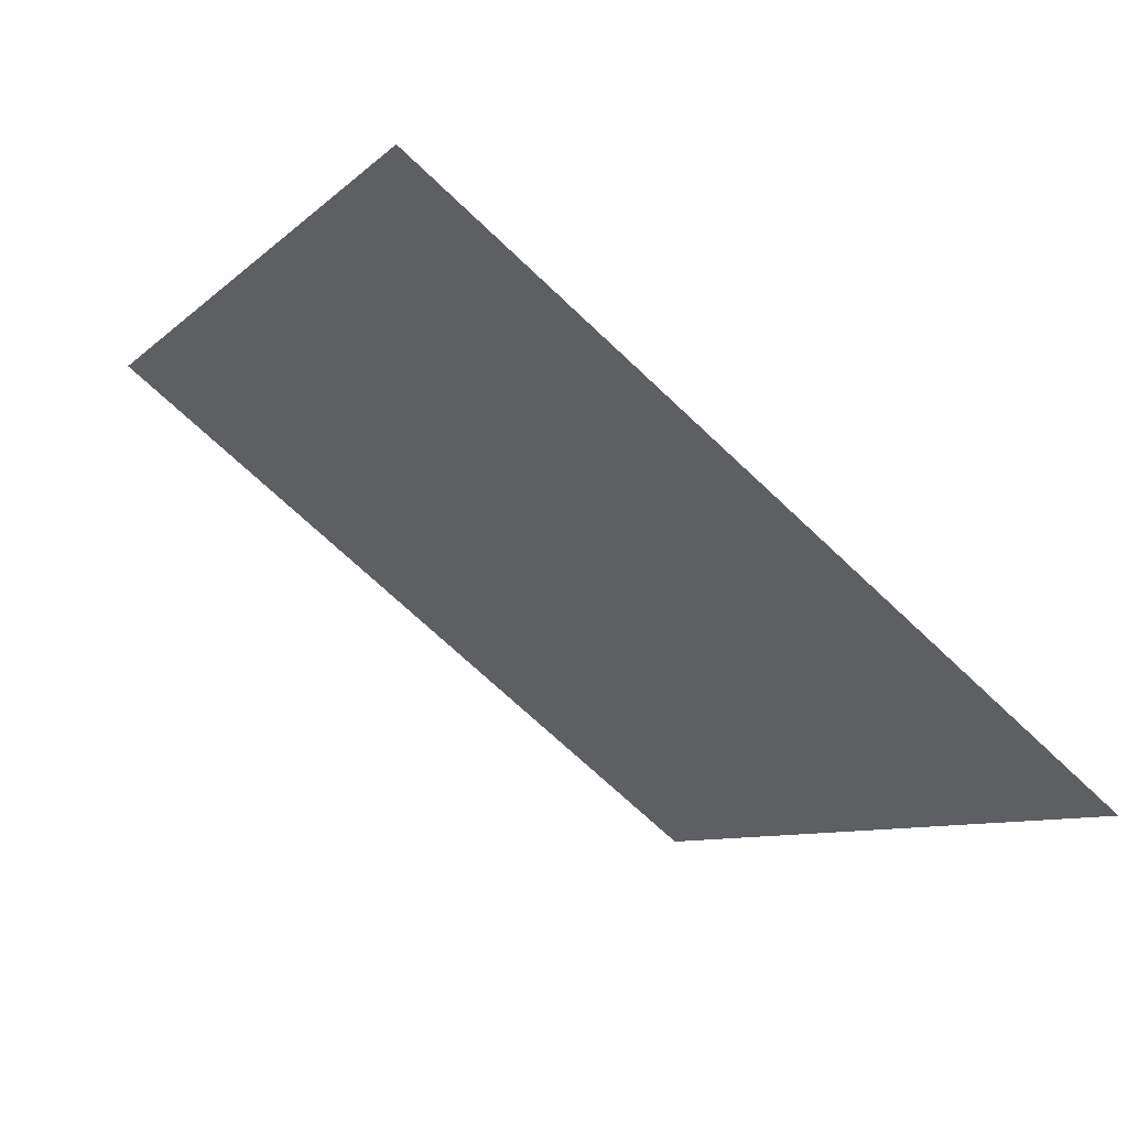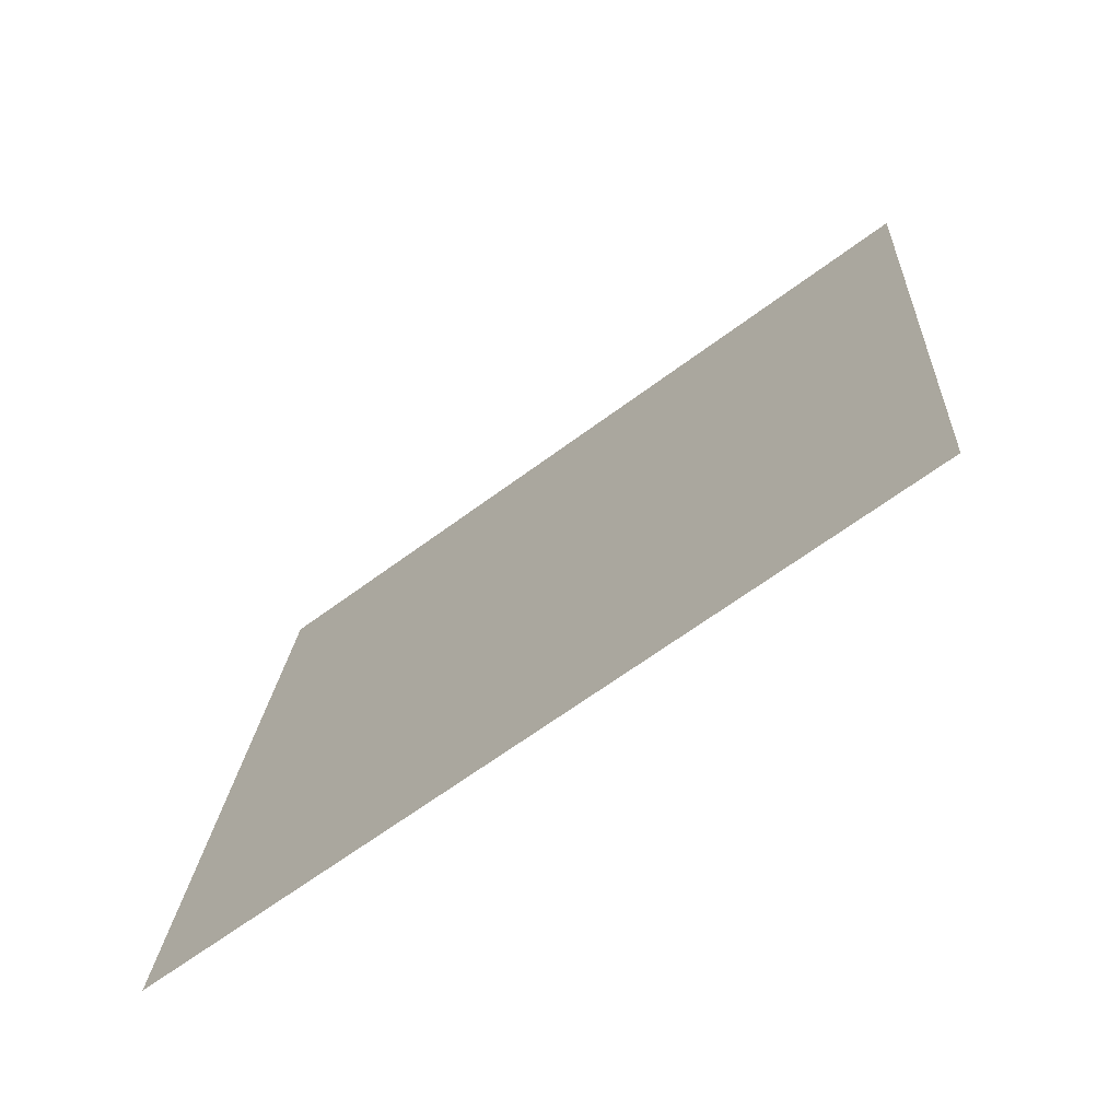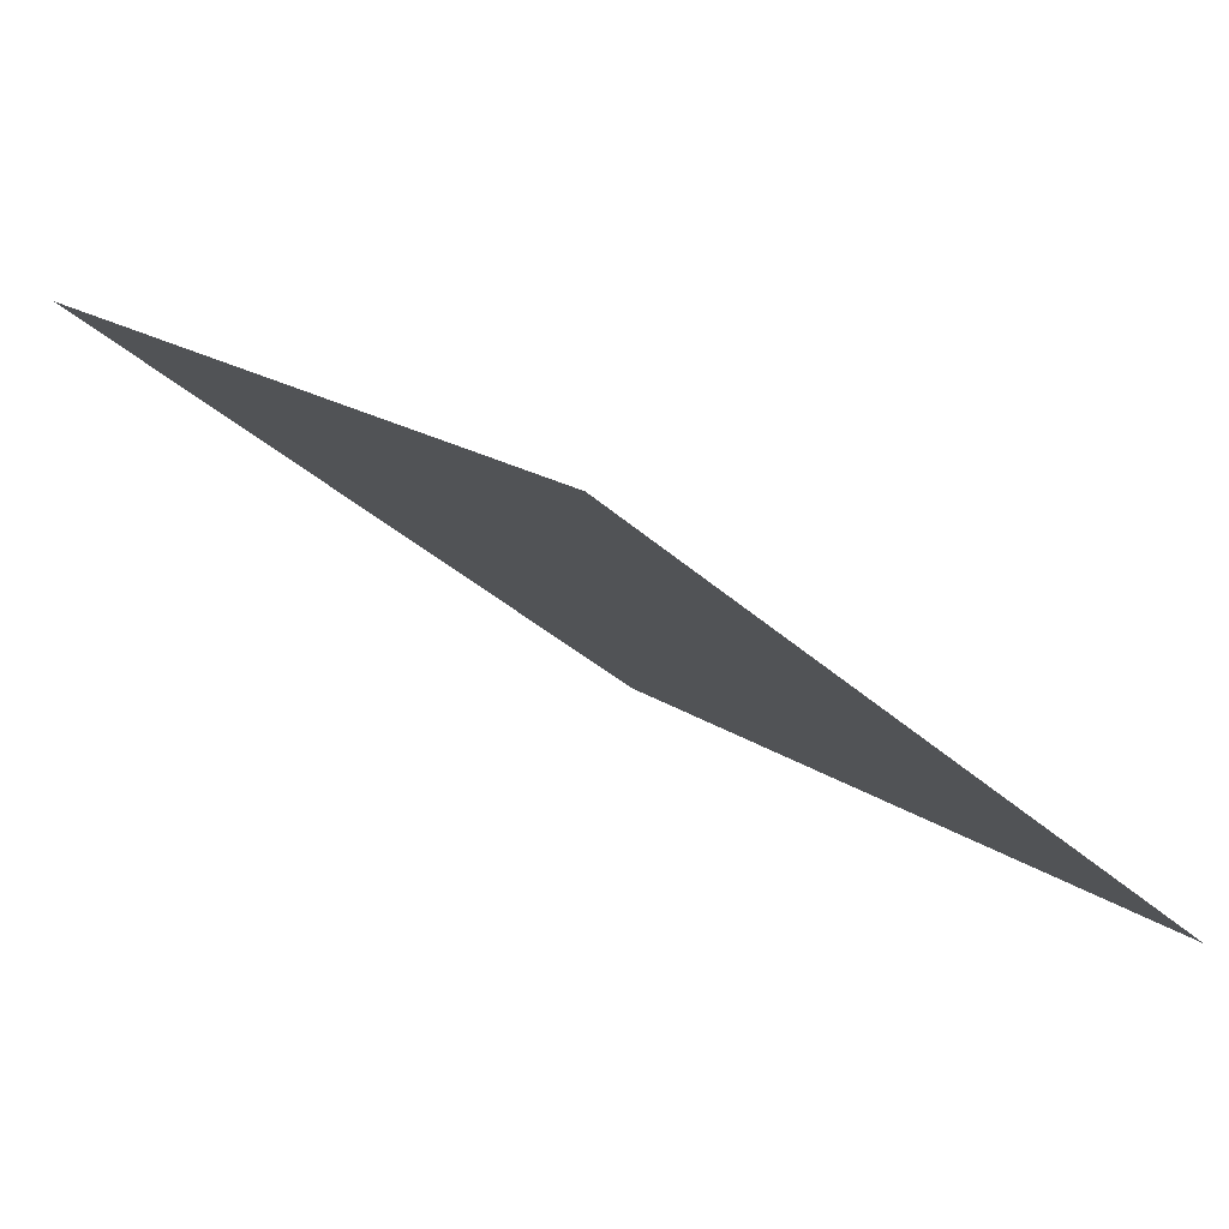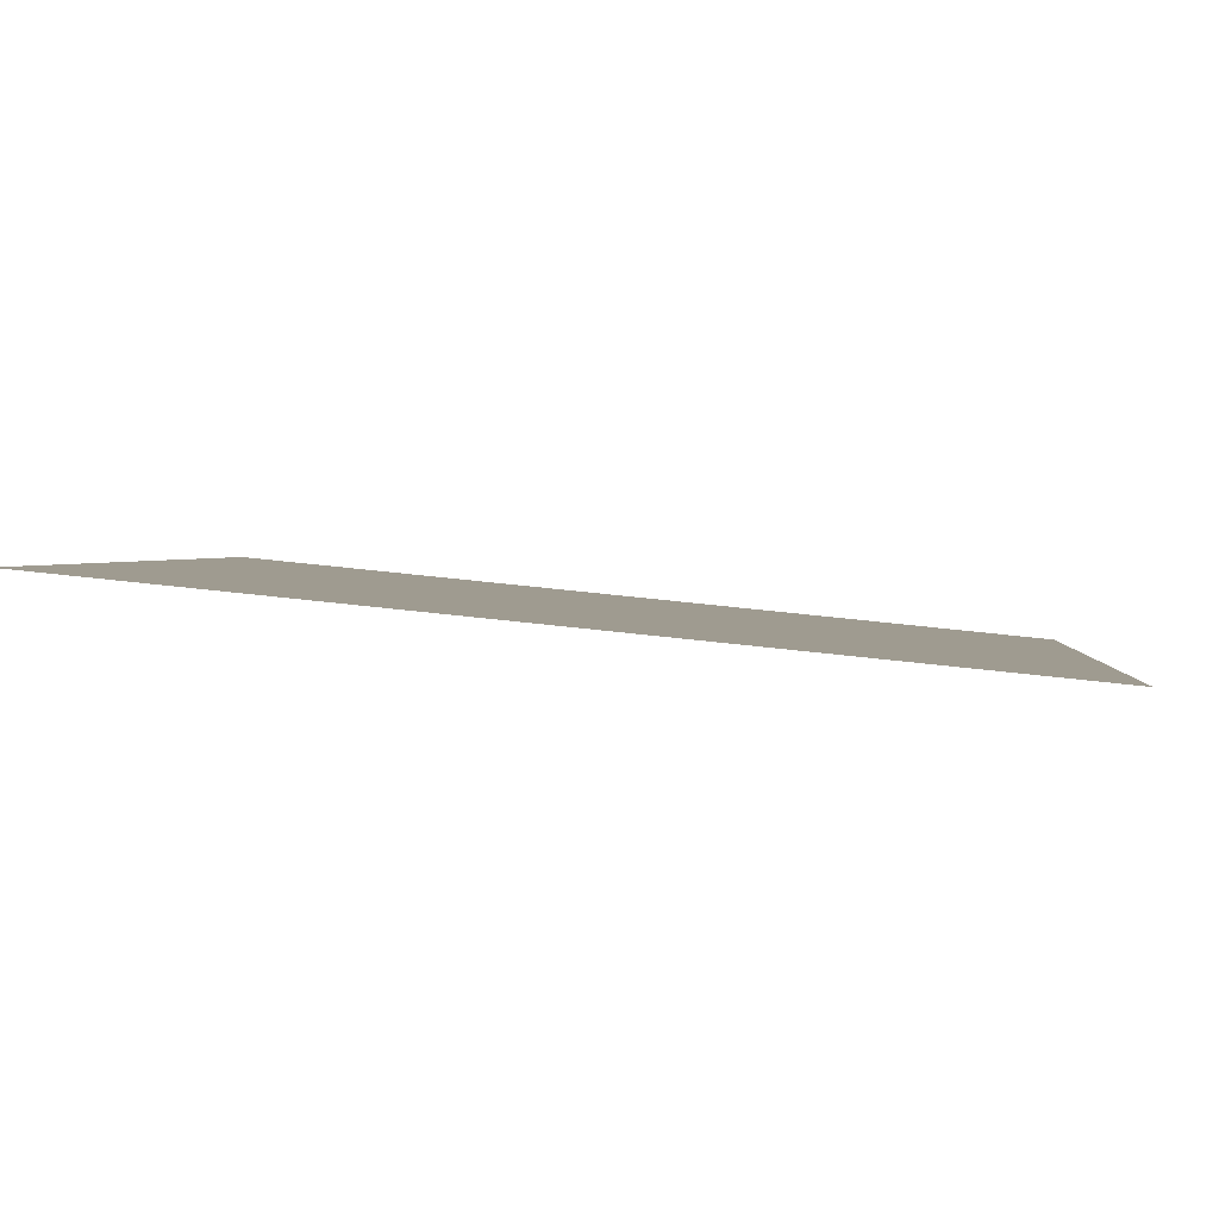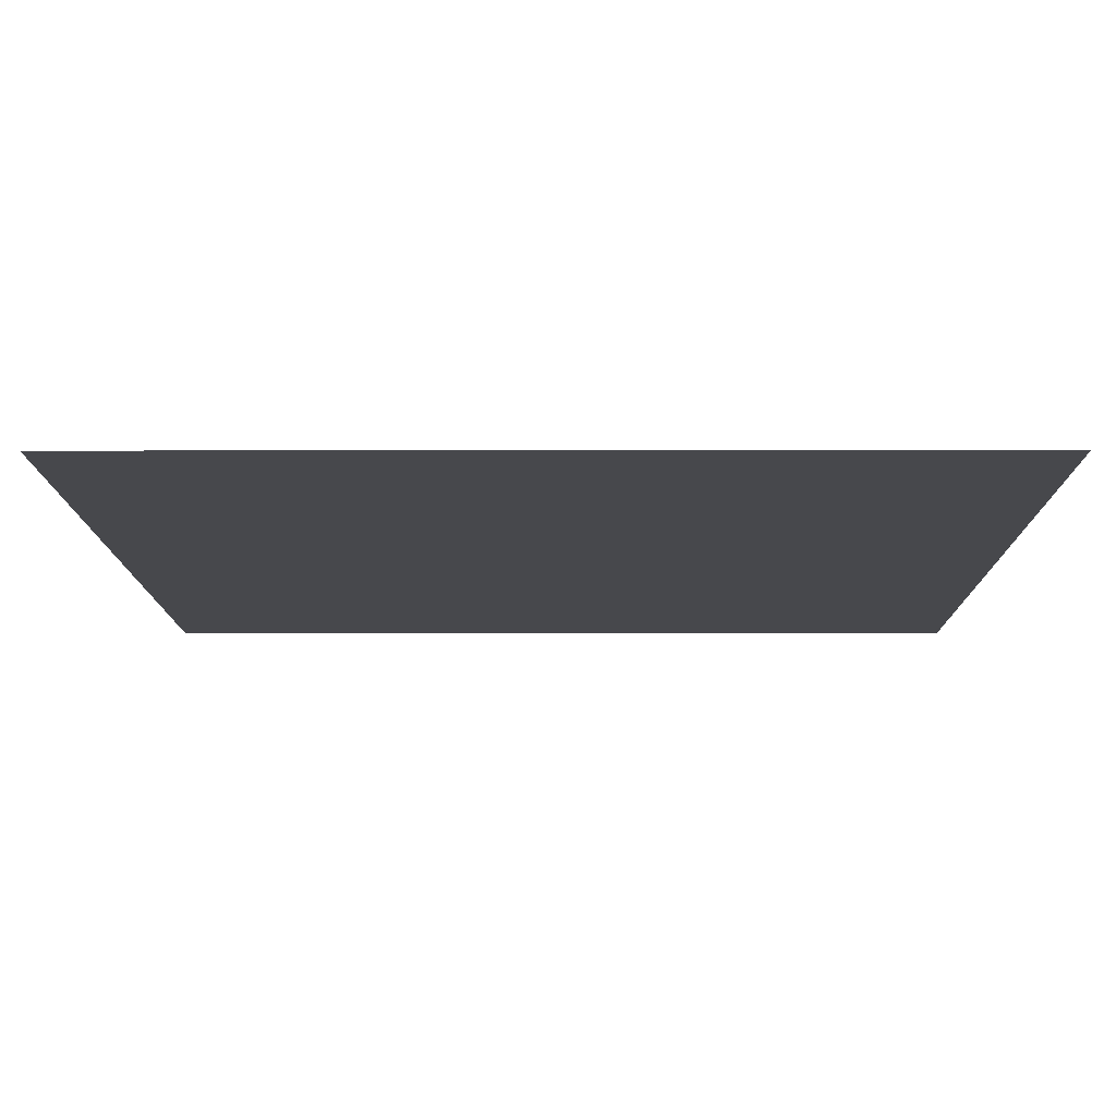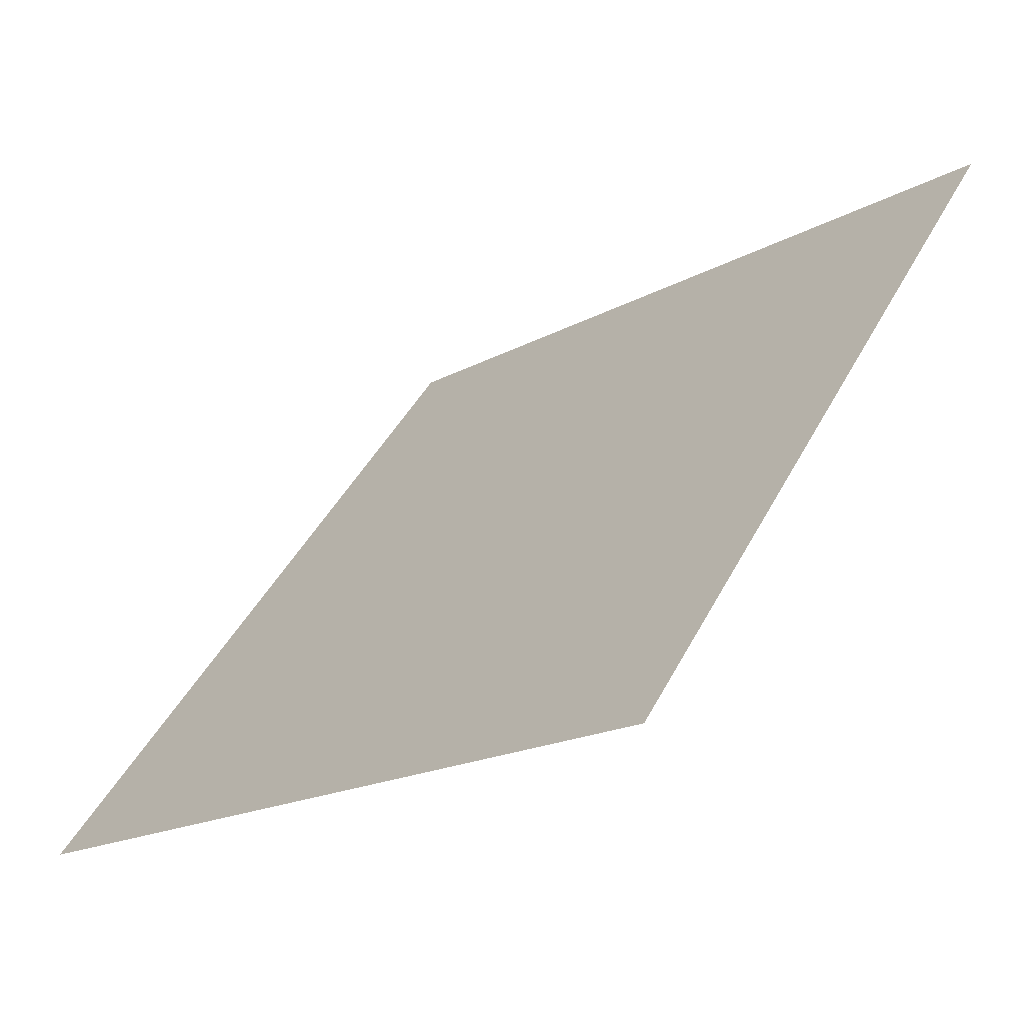
<metadata>
{"format":"obj","ext":"obj","renderer":"f3d","projection":"perspective","resolution":1024,"background":"white","views":[{"elev":-9.8,"azim":66.1,"up":"+Y"},{"elev":21.6,"azim":-86.0,"up":"+Y"},{"elev":16.0,"azim":54.2,"up":"+Y"},{"elev":55.1,"azim":-173.9,"up":"+Z"},{"elev":-64.8,"azim":-1.1,"up":"+Z"},{"elev":-19.0,"azim":45.3,"up":"+Z"}]}
</metadata>
<code>
v -0.04542 1.015 0.8124
v -0.05198 1.015 0.8125
v -0.05186 1.019 0.8178
v -0.0453 1.019 0.8177
f 4 3 2 1

</code>
